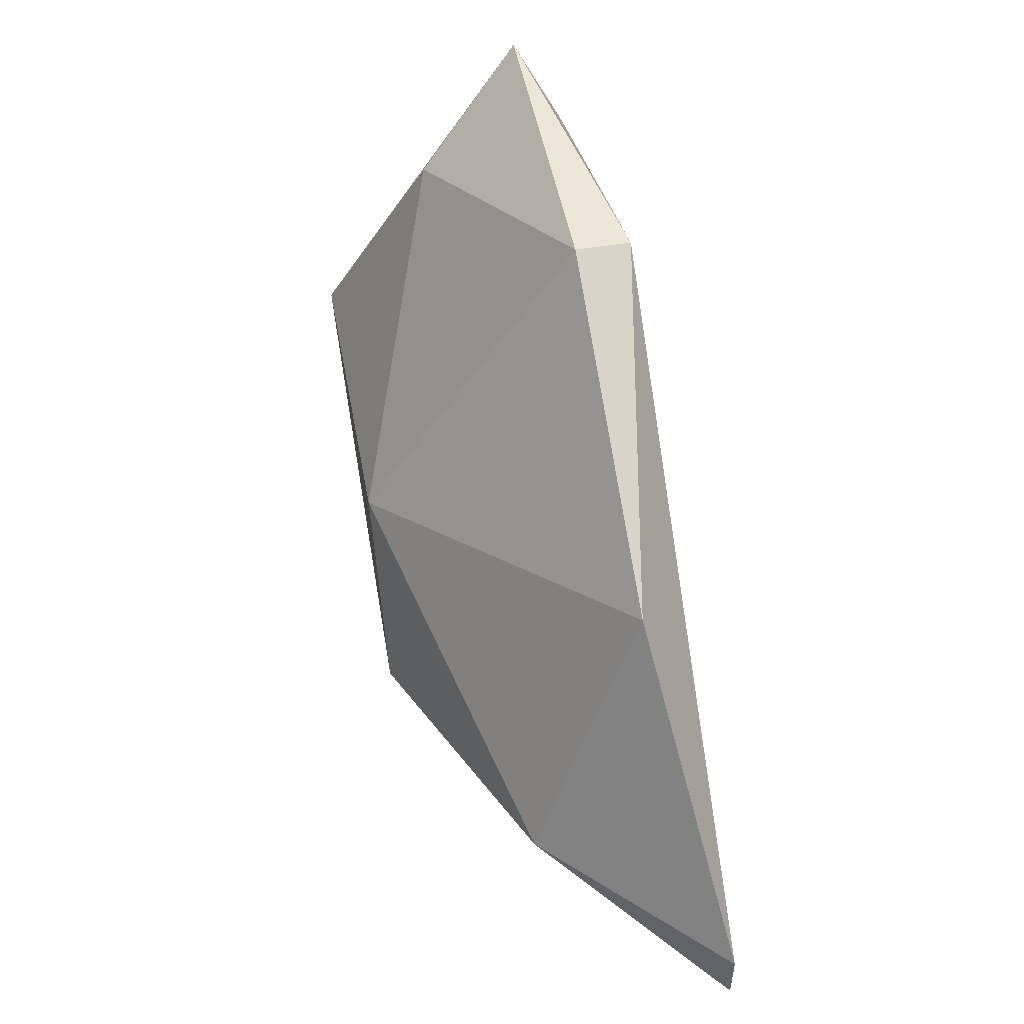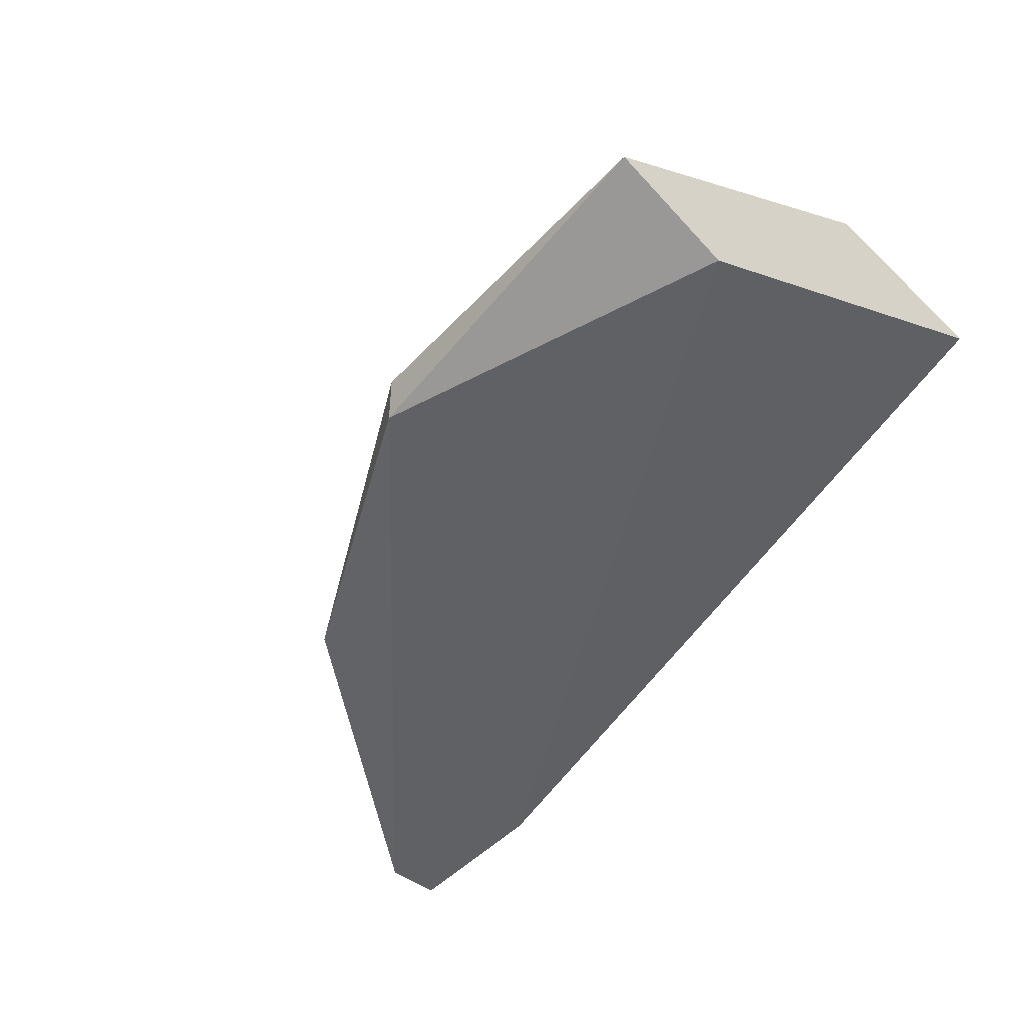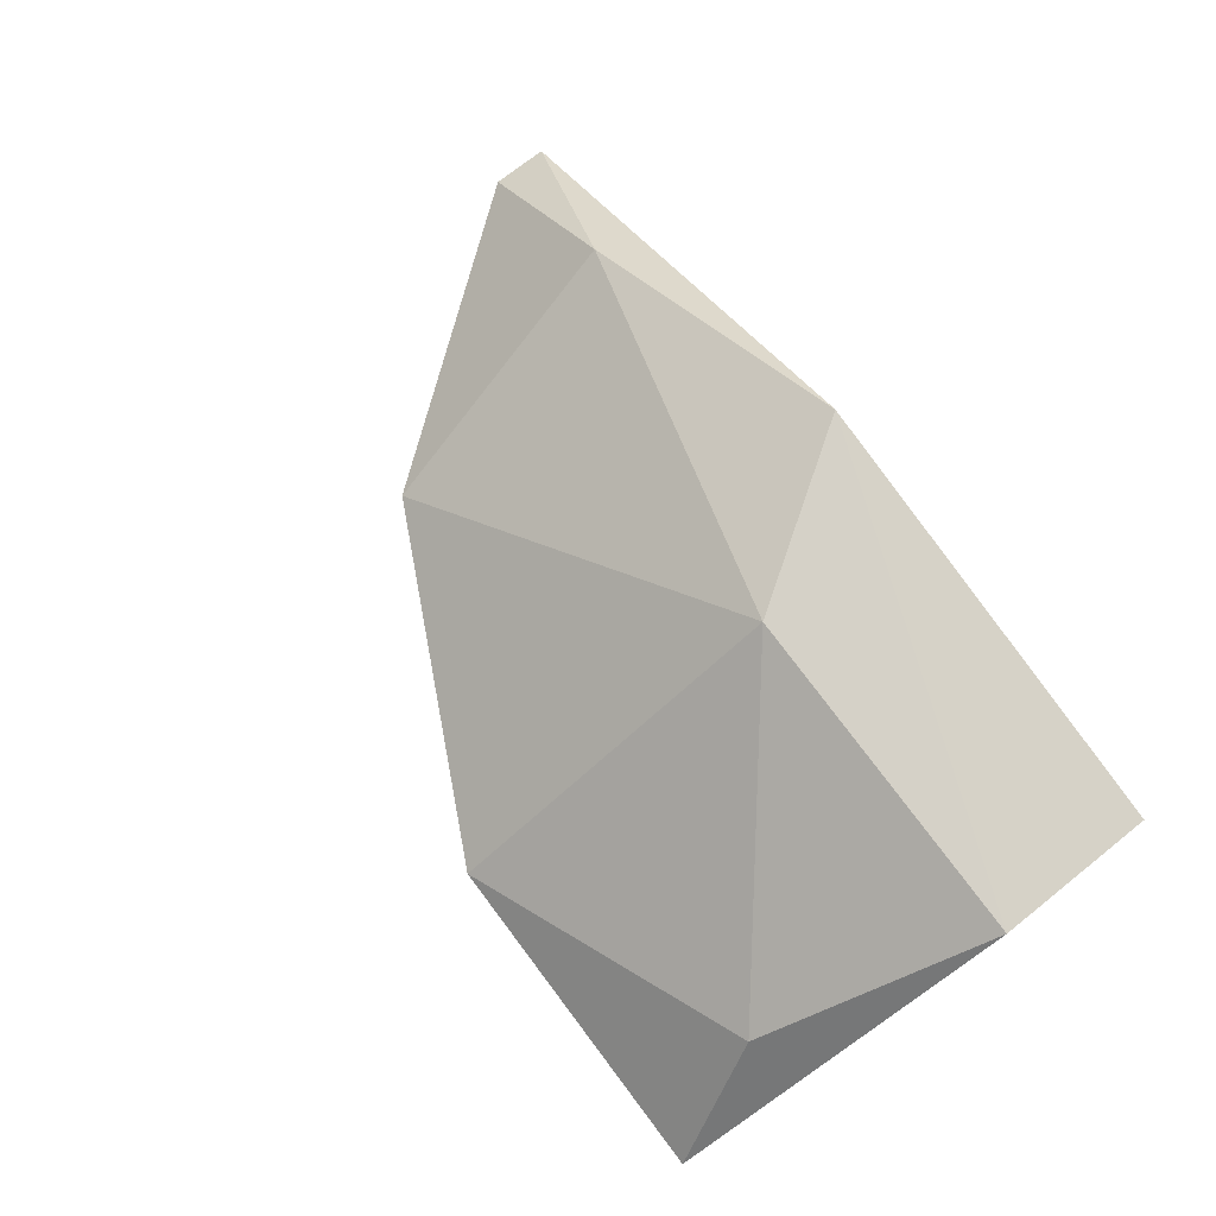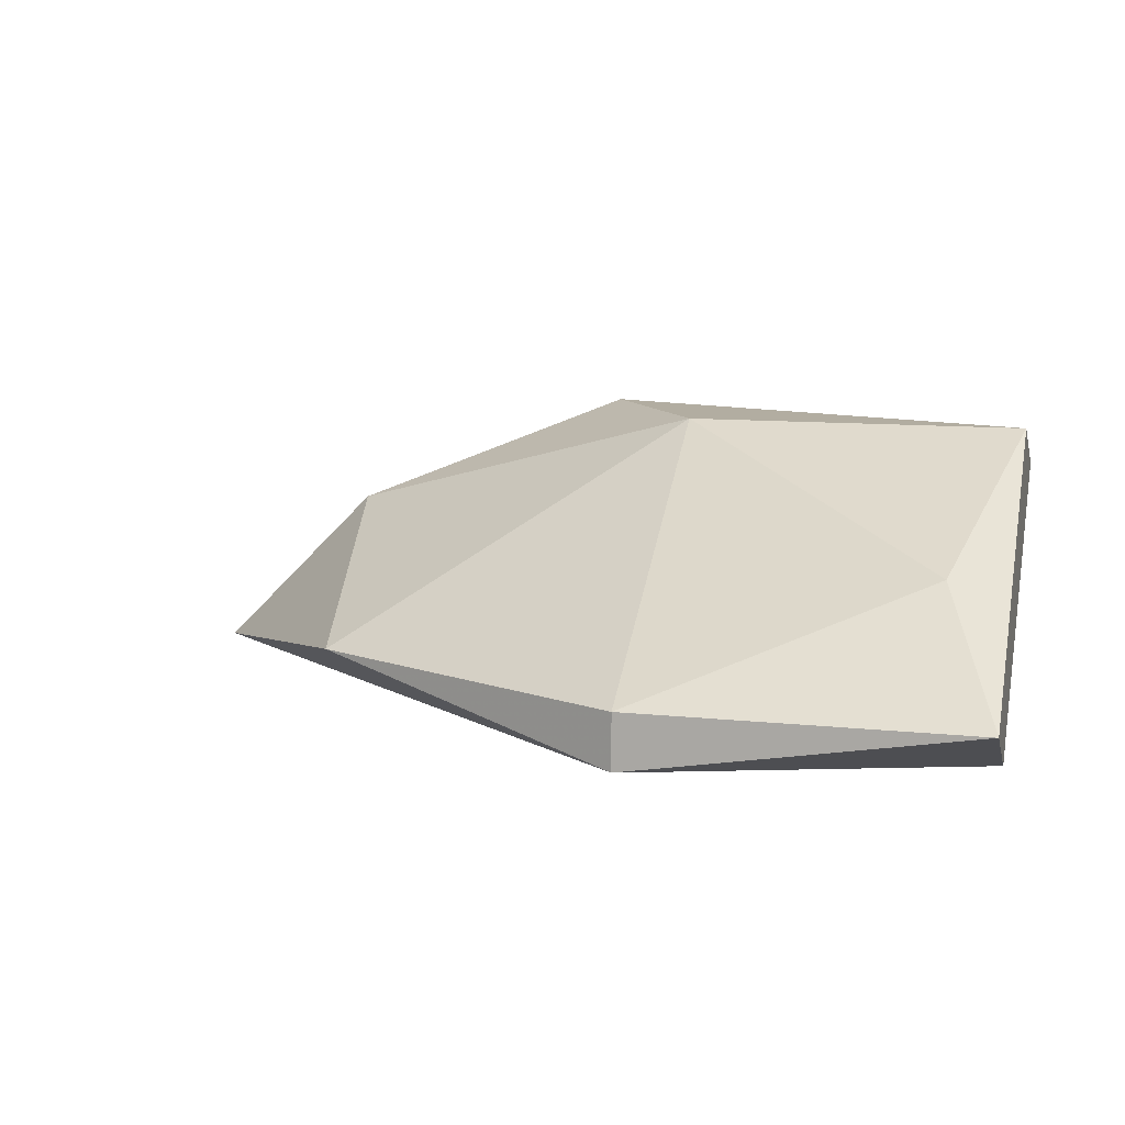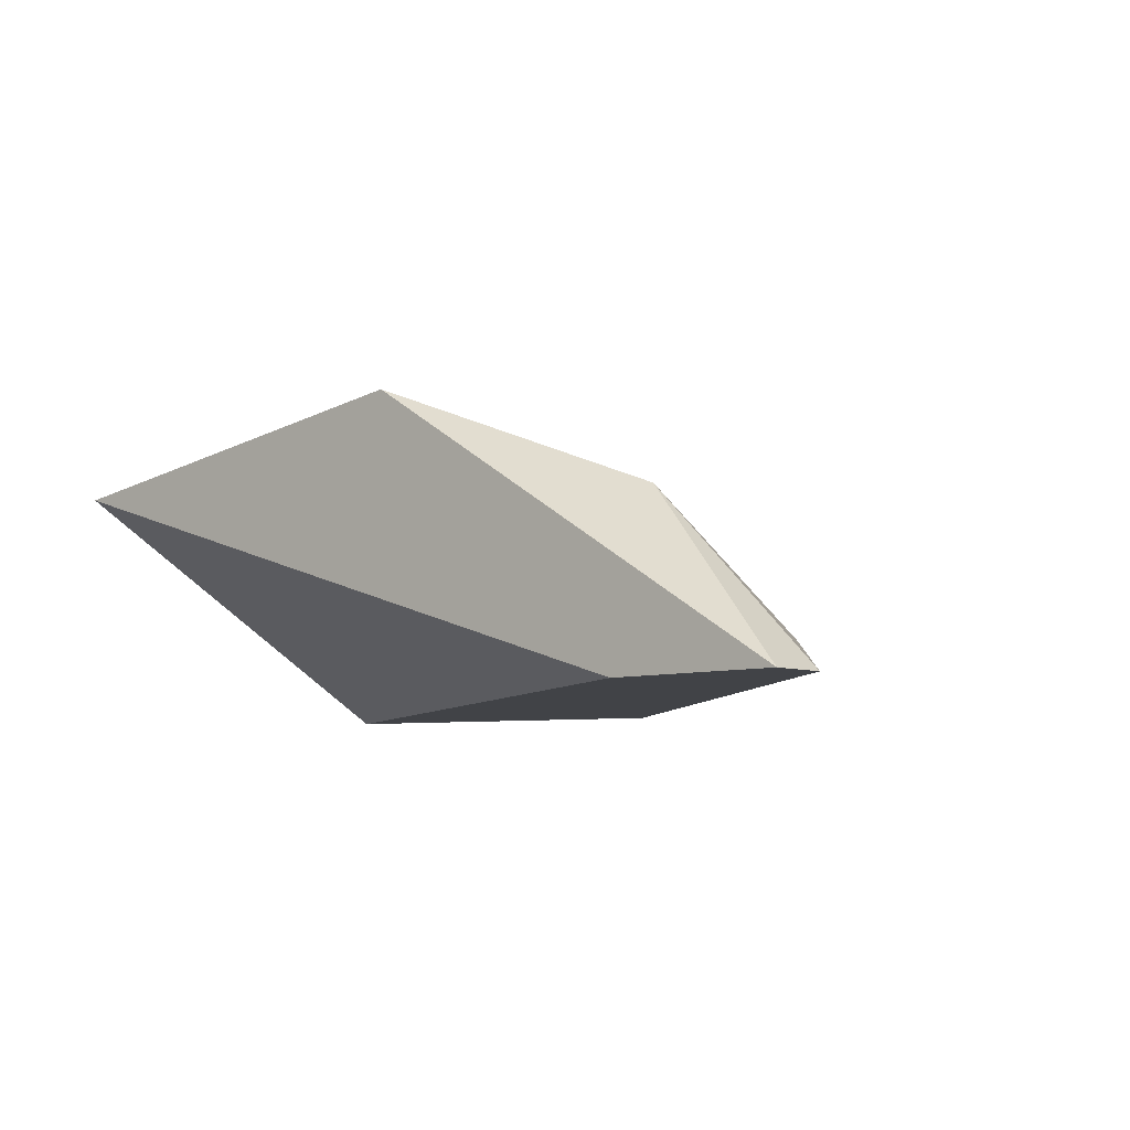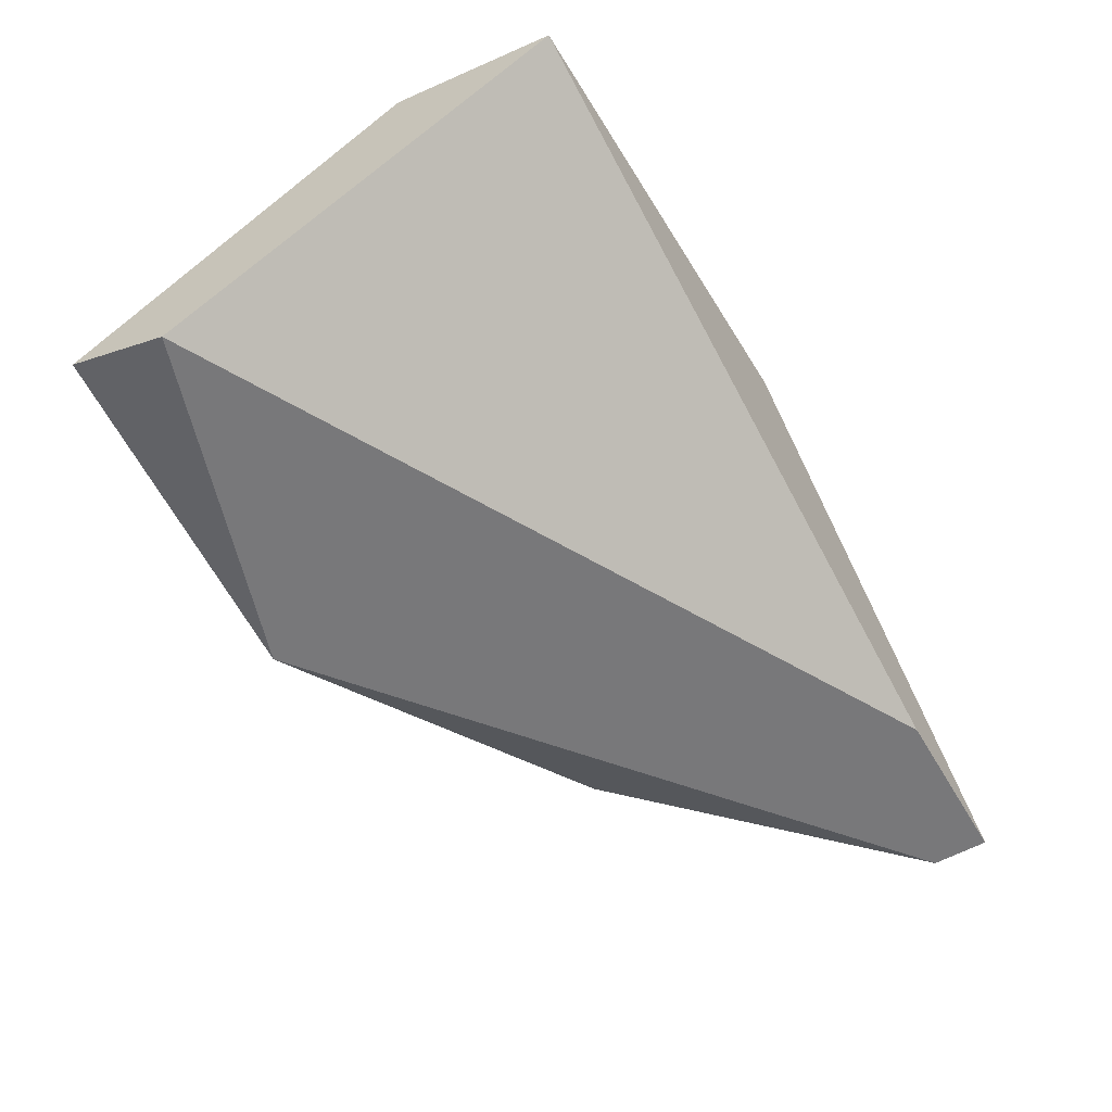
<metadata>
{"format":"obj","ext":"obj","renderer":"f3d","projection":"perspective","resolution":1024,"background":"white","views":[{"elev":49.7,"azim":-100.4,"up":"+Z"},{"elev":-47.8,"azim":49.4,"up":"+Y"},{"elev":79.3,"azim":52.9,"up":"+Y"},{"elev":10.5,"azim":14.9,"up":"+Y"},{"elev":-7.2,"azim":-137.6,"up":"+Y"},{"elev":-57.5,"azim":120.1,"up":"+Y"}]}
</metadata>
<code>
v -0.002224 0.03597 0.07035
v -0.02199 0.03202 0.06112
v -0.02199 0.03202 0.06244
v -0.01145 0.0386 0.06112
v -0.000905 0.03728 0.06112
v -0.000905 0.03202 0.07035
v -0.01672 0.03333 0.06903
v -0.008814 0.03202 0.07298
v -0.008814 0.0386 0.06508
v -0.000905 0.0386 0.06508
v -0.01803 0.03202 0.06112
v -0.01803 0.03597 0.06244
v -0.008814 0.03333 0.07298
v -0.000905 0.03333 0.07298
f 13 8 14
f 2 4 5
f 3 2 6
f 3 6 8
f 7 3 8
f 5 4 10
f 6 5 10
f 9 1 10
f 4 9 10
f 2 5 11
f 6 2 11
f 5 6 11
f 2 3 12
f 4 2 12
f 3 7 12
f 9 4 12
f 7 9 12
f 7 8 13
f 1 9 13
f 9 7 13
f 8 6 14
f 6 10 14
f 10 1 14
f 1 13 14

</code>
